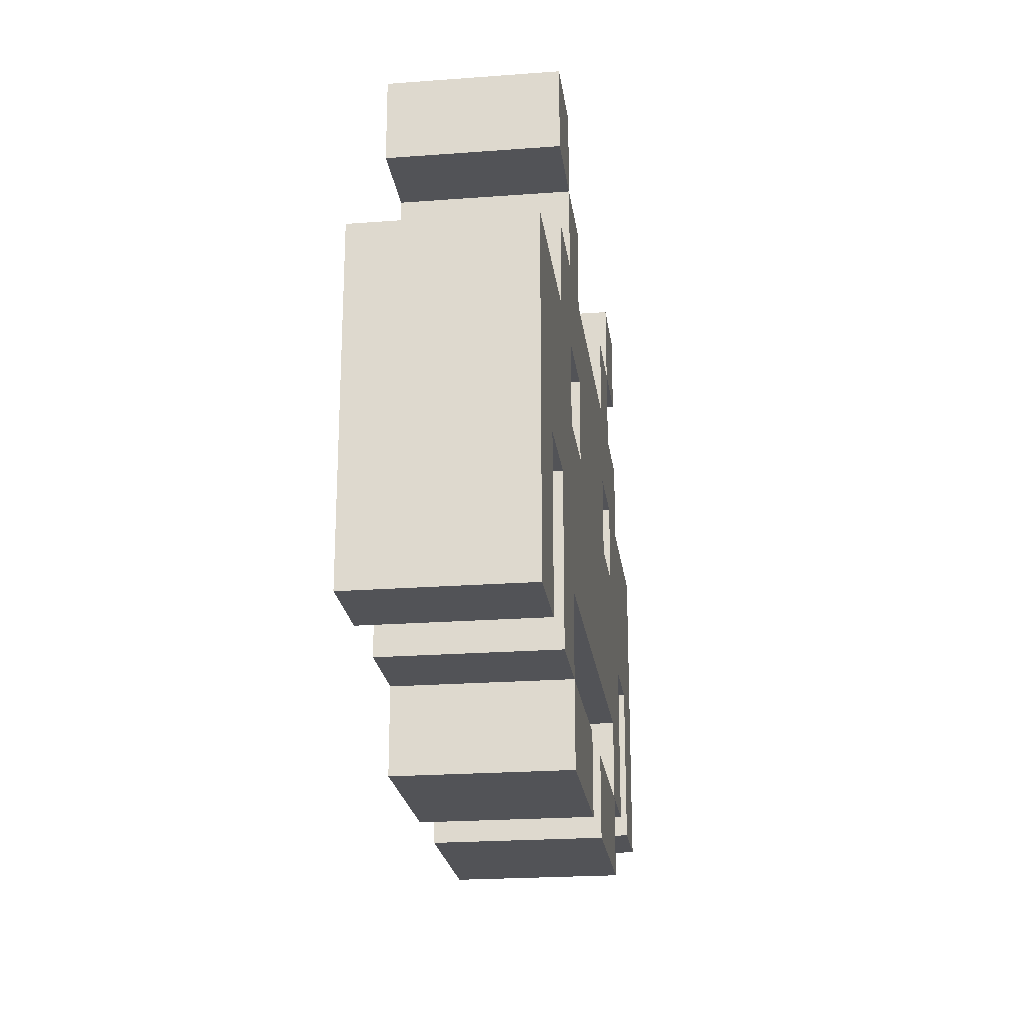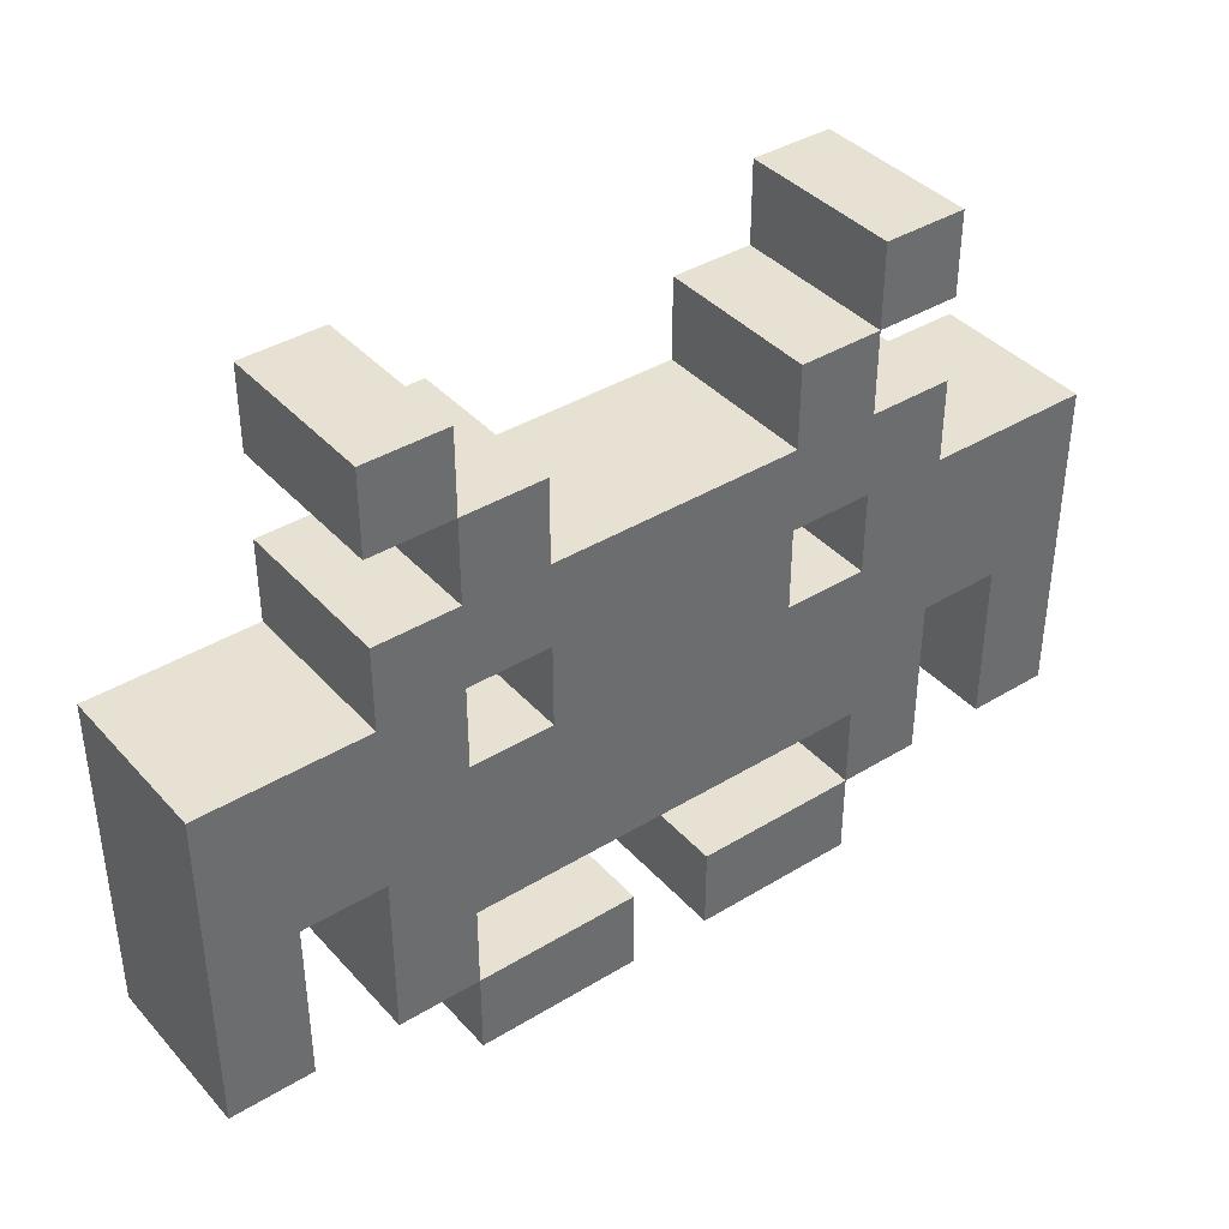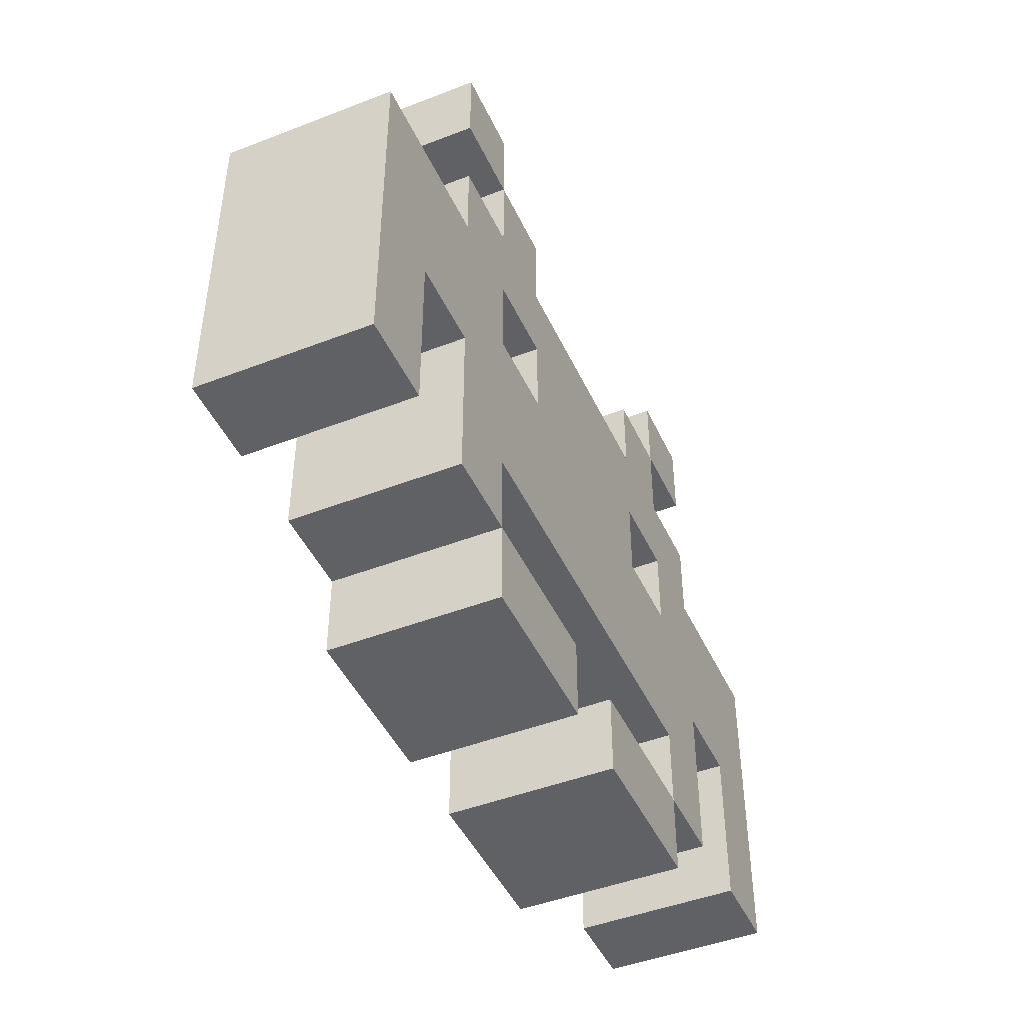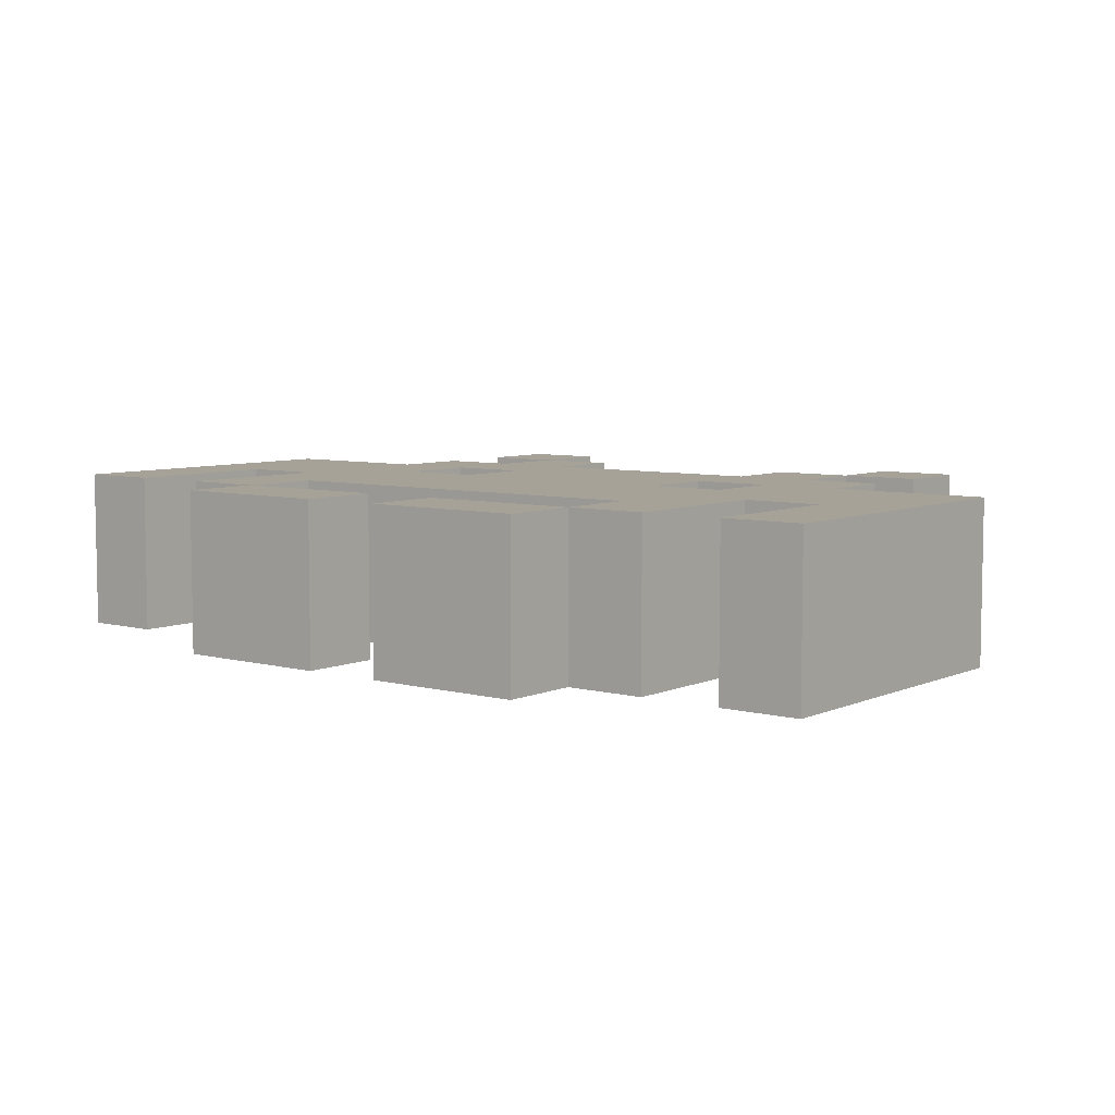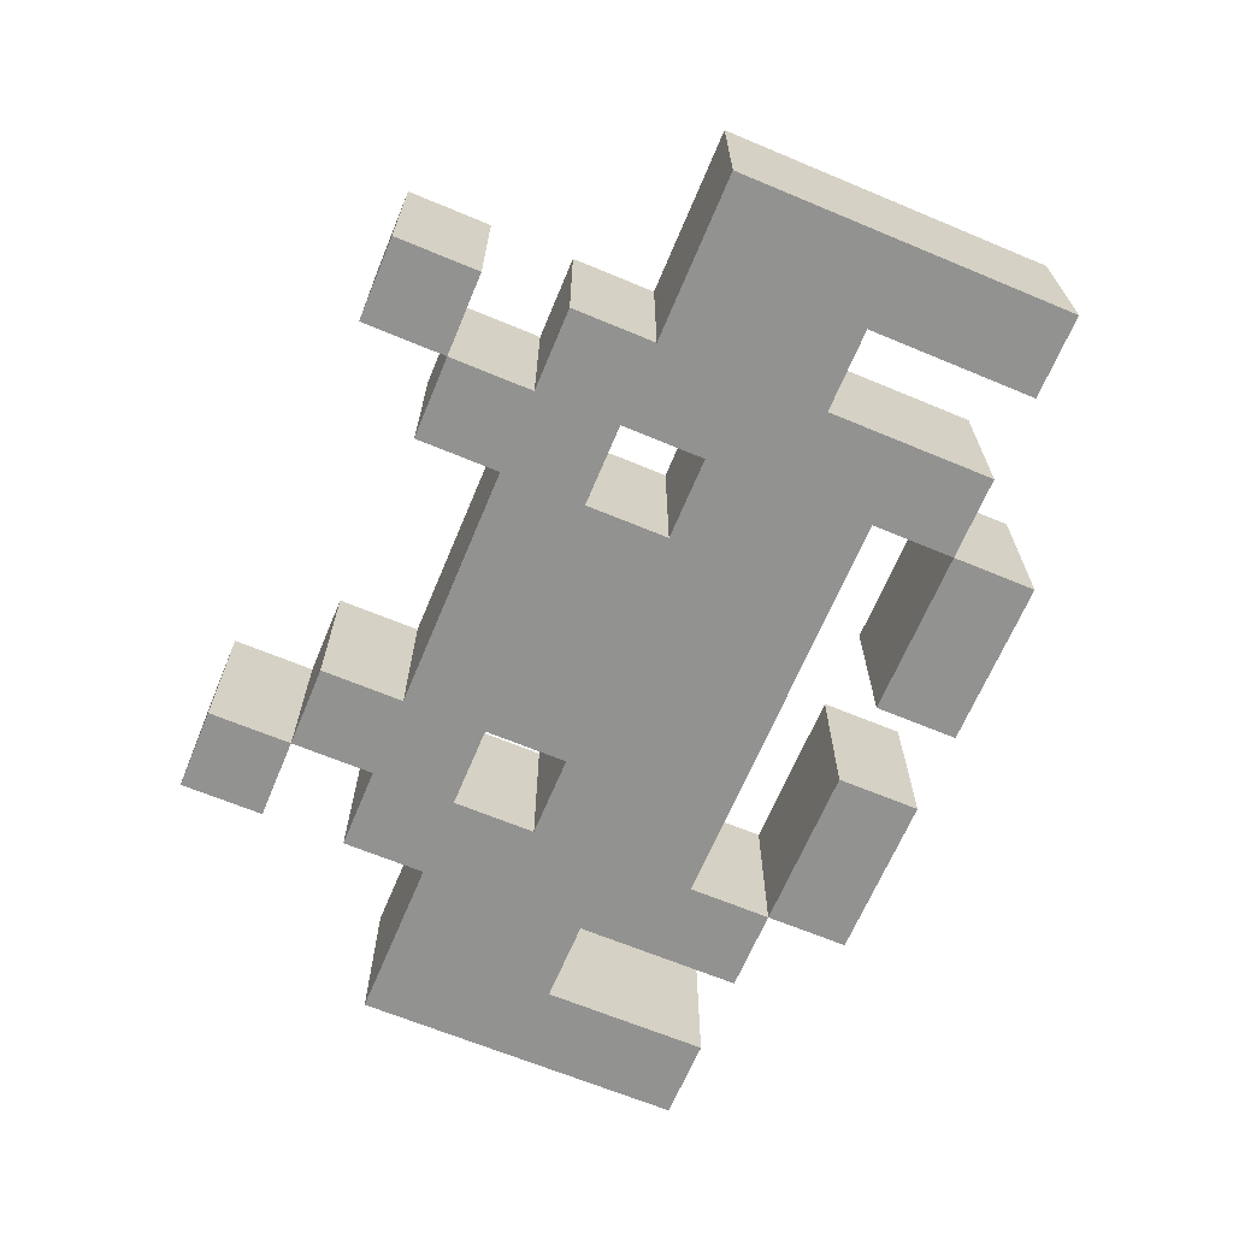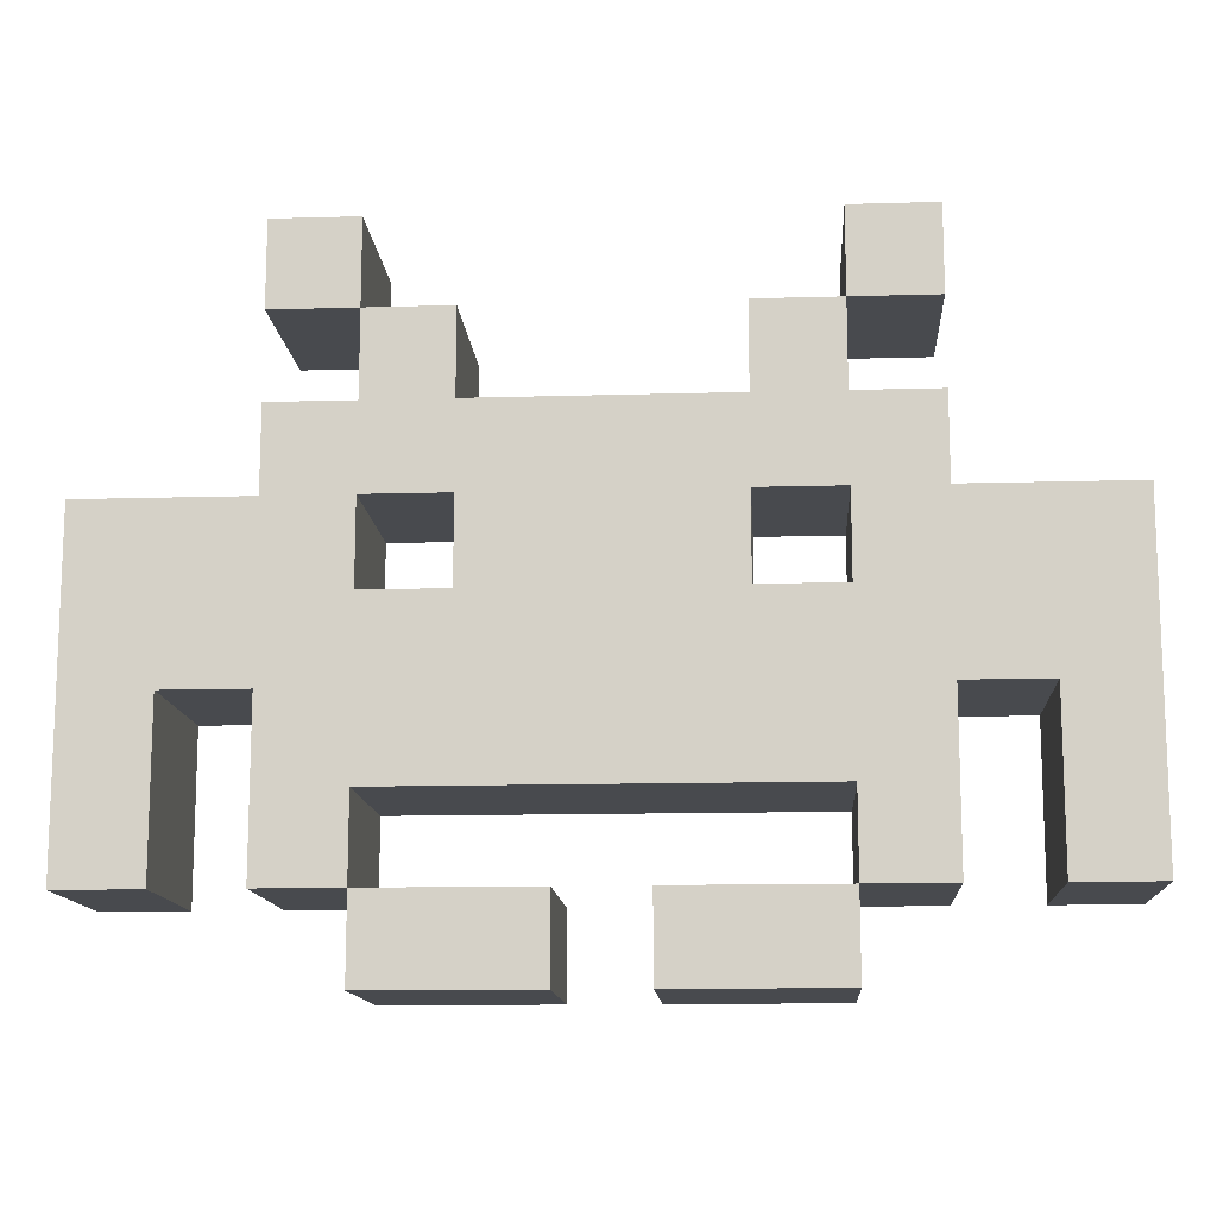
<metadata>
{"format":"obj","ext":"obj","renderer":"f3d","projection":"perspective","resolution":1024,"background":"white","views":[{"elev":-22.3,"azim":97.4,"up":"+Y"},{"elev":39.4,"azim":-37.2,"up":"+Y"},{"elev":-45.8,"azim":-66.0,"up":"+Y"},{"elev":6.5,"azim":38.1,"up":"+Z"},{"elev":-66.3,"azim":-112.7,"up":"+Z"},{"elev":-13.0,"azim":3.8,"up":"+Y"}]}
</metadata>
<code>
v -6 2 0.5
v -6 2 -1.5
v -6 6 0.5
v -6 6 -1.5
v -4 2 0.5
v -4 2 -1.5
v -4 4 0.5
v -4 4 -1.5
v -4 6 0.5
v -4 6 -1.5
v -4 7 0.5
v -4 7 -1.5
v -4 8 0.5
v -4 8 -1.5
v -4 9 0.5
v -4 9 -1.5
v -3 1 0.5
v -3 1 -1.5
v -3 2 0.5
v -3 2 -1.5
v -3 7 0.5
v -3 7 -1.5
v -3 8 0.5
v -3 8 -1.5
v -2 5 0.5
v -2 5 -1.5
v -2 6 0.5
v -2 6 -1.5
v 0 1 0.5
v 0 1 -1.5
v 0 2 0.5
v 0 2 -1.5
v 1 7 0.5
v 1 7 -1.5
v 1 8 0.5
v 1 8 -1.5
v 2 2 0.5
v 2 2 -1.5
v 2 3 0.5
v 2 3 -1.5
v 2 5 0.5
v 2 5 -1.5
v 2 6 0.5
v 2 6 -1.5
v 2 8 0.5
v 2 8 -1.5
v 2 9 0.5
v 2 9 -1.5
v 4 2 0.5
v 4 2 -1.5
v 4 4 0.5
v 4 4 -1.5
v -5 2 0.5
v -5 2 -1.5
v -5 4 0.5
v -5 4 -1.5
v -3 2 0.5
v -3 2 -1.5
v -3 3 0.5
v -3 3 -1.5
v -3 5 0.5
v -3 5 -1.5
v -3 6 0.5
v -3 6 -1.5
v -3 8 0.5
v -3 8 -1.5
v -3 9 0.5
v -3 9 -1.5
v -2 7 0.5
v -2 7 -1.5
v -2 8 0.5
v -2 8 -1.5
v -1 1 0.5
v -1 1 -1.5
v -1 2 0.5
v -1 2 -1.5
v 1 5 0.5
v 1 5 -1.5
v 1 6 0.5
v 1 6 -1.5
v 2 1 0.5
v 2 1 -1.5
v 2 2 0.5
v 2 2 -1.5
v 2 7 0.5
v 2 7 -1.5
v 2 8 0.5
v 2 8 -1.5
v 3 2 0.5
v 3 2 -1.5
v 3 4 0.5
v 3 4 -1.5
v 3 6 0.5
v 3 6 -1.5
v 3 7 0.5
v 3 7 -1.5
v 3 8 0.5
v 3 8 -1.5
v 3 9 0.5
v 3 9 -1.5
v 5 2 0.5
v 5 2 -1.5
v 5 6 0.5
v 5 6 -1.5
v -6 2 0.5
v -6 6 0.5
v -5 2 0.5
v -5 4 0.5
v -4 2 0.5
v -4 4 0.5
v -4 6 0.5
v -4 7 0.5
v -4 8 0.5
v -4 9 0.5
v -3 1 0.5
v -3 2 0.5
v -3 3 0.5
v -3 5 0.5
v -3 6 0.5
v -3 7 0.5
v -3 8 0.5
v -3 9 0.5
v -2 5 0.5
v -2 6 0.5
v -2 7 0.5
v -2 8 0.5
v -1 1 0.5
v -1 2 0.5
v 0 1 0.5
v 0 2 0.5
v 1 5 0.5
v 1 6 0.5
v 1 7 0.5
v 1 8 0.5
v 2 1 0.5
v 2 2 0.5
v 2 3 0.5
v 2 5 0.5
v 2 6 0.5
v 2 7 0.5
v 2 8 0.5
v 2 9 0.5
v 3 2 0.5
v 3 4 0.5
v 3 6 0.5
v 3 7 0.5
v 3 8 0.5
v 3 9 0.5
v 4 2 0.5
v 4 4 0.5
v 5 2 0.5
v 5 6 0.5
v -6 2 -1.5
v -6 6 -1.5
v -5 2 -1.5
v -5 4 -1.5
v -4 2 -1.5
v -4 4 -1.5
v -4 6 -1.5
v -4 7 -1.5
v -4 8 -1.5
v -4 9 -1.5
v -3 1 -1.5
v -3 2 -1.5
v -3 3 -1.5
v -3 5 -1.5
v -3 6 -1.5
v -3 7 -1.5
v -3 8 -1.5
v -3 9 -1.5
v -2 5 -1.5
v -2 6 -1.5
v -2 7 -1.5
v -2 8 -1.5
v -1 1 -1.5
v -1 2 -1.5
v 0 1 -1.5
v 0 2 -1.5
v 1 5 -1.5
v 1 6 -1.5
v 1 7 -1.5
v 1 8 -1.5
v 2 1 -1.5
v 2 2 -1.5
v 2 3 -1.5
v 2 5 -1.5
v 2 6 -1.5
v 2 7 -1.5
v 2 8 -1.5
v 2 9 -1.5
v 3 2 -1.5
v 3 4 -1.5
v 3 6 -1.5
v 3 7 -1.5
v 3 8 -1.5
v 3 9 -1.5
v 4 2 -1.5
v 4 4 -1.5
v 5 2 -1.5
v 5 6 -1.5
v -3 1 0.5
v -1 1 0.5
v 0 1 0.5
v 2 1 0.5
v -3 1 -1.5
v -1 1 -1.5
v 0 1 -1.5
v 2 1 -1.5
v -6 2 0.5
v -5 2 0.5
v -4 2 0.5
v -3 2 0.5
v 2 2 0.5
v 3 2 0.5
v 4 2 0.5
v 5 2 0.5
v -6 2 -1.5
v -5 2 -1.5
v -4 2 -1.5
v -3 2 -1.5
v 2 2 -1.5
v 3 2 -1.5
v 4 2 -1.5
v 5 2 -1.5
v -3 3 0.5
v 2 3 0.5
v -3 3 -1.5
v 2 3 -1.5
v -5 4 0.5
v -4 4 0.5
v 3 4 0.5
v 4 4 0.5
v -5 4 -1.5
v -4 4 -1.5
v 3 4 -1.5
v 4 4 -1.5
v -3 6 0.5
v -2 6 0.5
v 1 6 0.5
v 2 6 0.5
v -3 6 -1.5
v -2 6 -1.5
v 1 6 -1.5
v 2 6 -1.5
v -4 8 0.5
v -3 8 0.5
v 2 8 0.5
v 3 8 0.5
v -4 8 -1.5
v -3 8 -1.5
v 2 8 -1.5
v 3 8 -1.5
v -3 2 0.5
v -1 2 0.5
v 0 2 0.5
v 2 2 0.5
v -3 2 -1.5
v -1 2 -1.5
v 0 2 -1.5
v 2 2 -1.5
v -3 5 0.5
v -2 5 0.5
v 1 5 0.5
v 2 5 0.5
v -3 5 -1.5
v -2 5 -1.5
v 1 5 -1.5
v 2 5 -1.5
v -6 6 0.5
v -4 6 0.5
v 3 6 0.5
v 5 6 0.5
v -6 6 -1.5
v -4 6 -1.5
v 3 6 -1.5
v 5 6 -1.5
v -4 7 0.5
v -3 7 0.5
v -2 7 0.5
v 1 7 0.5
v 2 7 0.5
v 3 7 0.5
v -4 7 -1.5
v -3 7 -1.5
v -2 7 -1.5
v 1 7 -1.5
v 2 7 -1.5
v 3 7 -1.5
v -3 8 0.5
v -2 8 0.5
v 1 8 0.5
v 2 8 0.5
v -3 8 -1.5
v -2 8 -1.5
v 1 8 -1.5
v 2 8 -1.5
v -4 9 0.5
v -3 9 0.5
v 2 9 0.5
v 3 9 0.5
v -4 9 -1.5
v -3 9 -1.5
v 2 9 -1.5
v 3 9 -1.5
f 3 2 1
f 4 2 3
f 7 6 5
f 8 6 7
f 11 10 9
f 12 10 11
f 15 14 13
f 16 14 15
f 19 18 17
f 20 18 19
f 23 22 21
f 24 22 23
f 27 26 25
f 28 26 27
f 31 30 29
f 32 30 31
f 35 34 33
f 36 34 35
f 39 38 37
f 40 38 39
f 43 42 41
f 44 42 43
f 47 46 45
f 48 46 47
f 51 50 49
f 52 50 51
f 53 54 55
f 55 54 56
f 57 58 59
f 59 58 60
f 61 62 63
f 63 62 64
f 65 66 67
f 67 66 68
f 69 70 71
f 71 70 72
f 73 74 75
f 75 74 76
f 77 78 79
f 79 78 80
f 81 82 83
f 83 82 84
f 85 86 87
f 87 86 88
f 89 90 91
f 91 90 92
f 93 94 95
f 95 94 96
f 97 98 99
f 99 98 100
f 101 102 103
f 103 102 104
f 107 106 105
f 108 106 107
f 110 106 108
f 111 106 110
f 116 110 109
f 116 111 110
f 116 112 111
f 117 112 116
f 118 112 117
f 119 112 118
f 120 112 119
f 121 114 113
f 122 114 121
f 123 118 117
f 124 120 119
f 124 121 120
f 125 121 124
f 126 121 125
f 127 116 115
f 128 116 127
f 131 123 117
f 131 124 123
f 131 125 124
f 132 125 131
f 133 125 132
f 135 130 129
f 136 130 135
f 137 131 117
f 138 131 137
f 139 134 133
f 139 133 132
f 140 134 139
f 141 134 140
f 143 138 137
f 143 140 139
f 143 139 138
f 143 137 136
f 144 140 143
f 145 140 144
f 146 140 145
f 147 142 141
f 148 142 147
f 150 145 144
f 151 150 149
f 152 145 150
f 152 150 151
f 153 154 155
f 155 154 156
f 156 154 158
f 158 154 159
f 157 158 164
f 158 159 164
f 159 160 164
f 164 160 165
f 165 160 166
f 166 160 167
f 167 160 168
f 161 162 169
f 169 162 170
f 165 166 171
f 167 168 172
f 168 169 172
f 172 169 173
f 173 169 174
f 163 164 175
f 175 164 176
f 165 171 179
f 171 172 179
f 172 173 179
f 179 173 180
f 180 173 181
f 177 178 183
f 183 178 184
f 165 179 185
f 185 179 186
f 181 182 187
f 180 181 187
f 187 182 188
f 188 182 189
f 185 186 191
f 187 188 191
f 186 187 191
f 184 185 191
f 191 188 192
f 192 188 193
f 193 188 194
f 189 190 195
f 195 190 196
f 192 193 198
f 197 198 199
f 198 193 200
f 199 198 200
f 205 202 201
f 206 202 205
f 207 204 203
f 208 204 207
f 217 210 209
f 218 210 217
f 219 212 211
f 220 212 219
f 221 214 213
f 222 214 221
f 223 216 215
f 224 216 223
f 227 226 225
f 228 226 227
f 233 230 229
f 234 230 233
f 235 232 231
f 236 232 235
f 241 238 237
f 242 238 241
f 243 240 239
f 244 240 243
f 249 246 245
f 250 246 249
f 251 248 247
f 252 248 251
f 253 254 257
f 257 254 258
f 255 256 259
f 259 256 260
f 261 262 265
f 265 262 266
f 263 264 267
f 267 264 268
f 269 270 273
f 273 270 274
f 271 272 275
f 275 272 276
f 277 278 283
f 283 278 284
f 279 280 285
f 285 280 286
f 281 282 287
f 287 282 288
f 289 290 293
f 293 290 294
f 291 292 295
f 295 292 296
f 297 298 301
f 301 298 302
f 299 300 303
f 303 300 304

</code>
